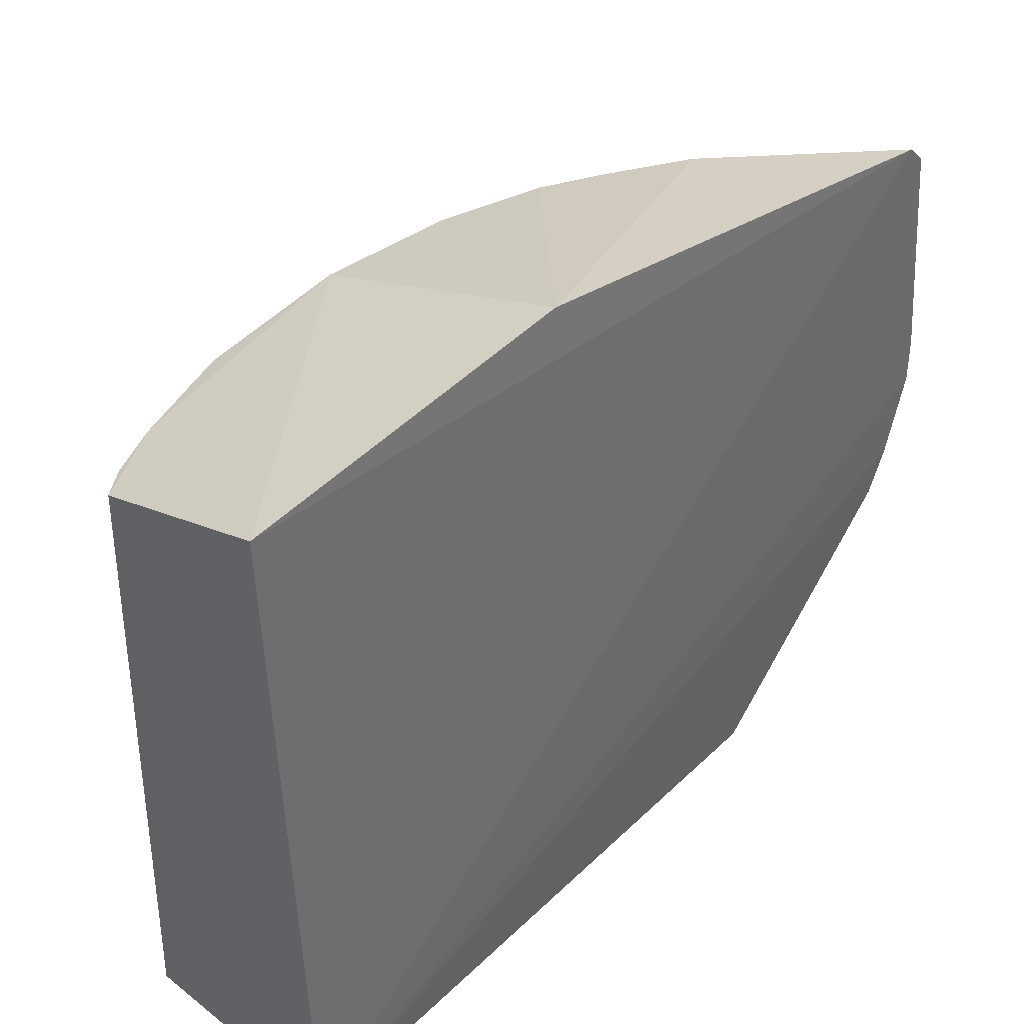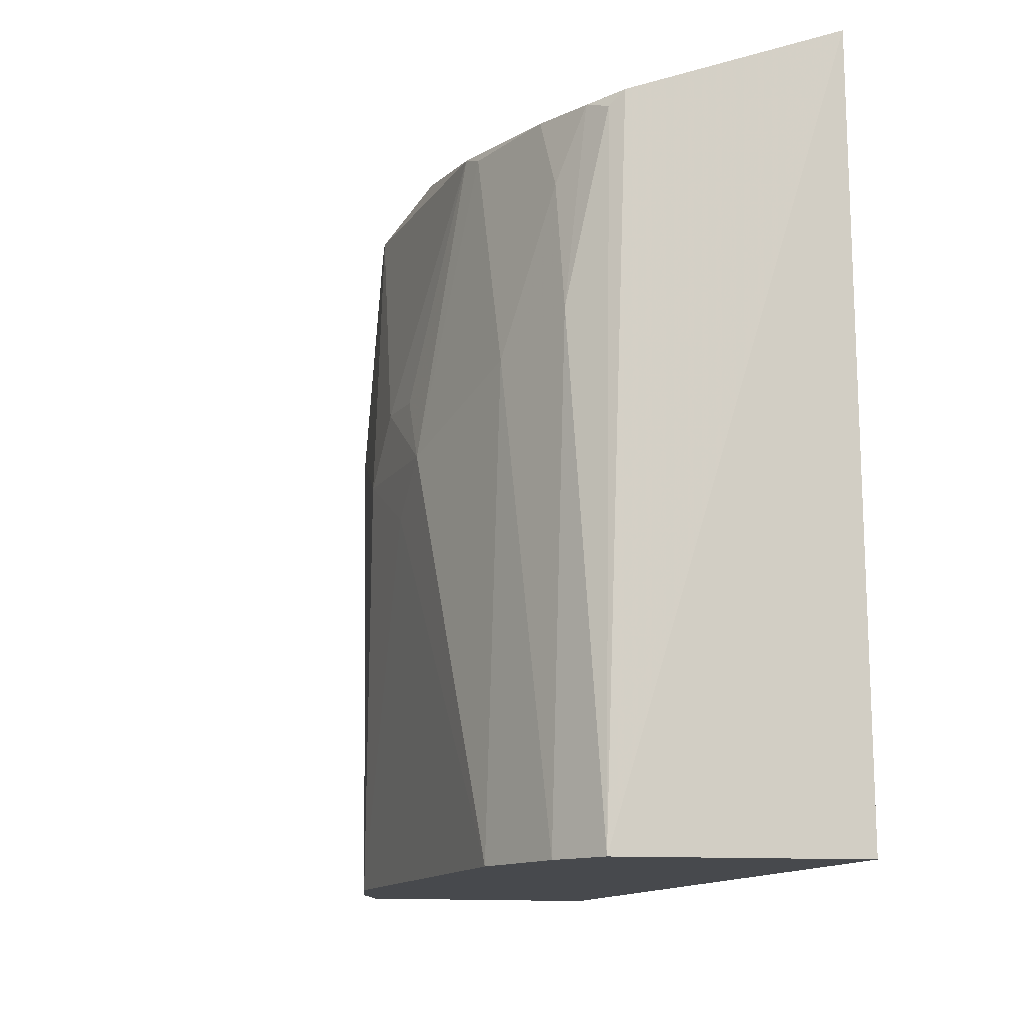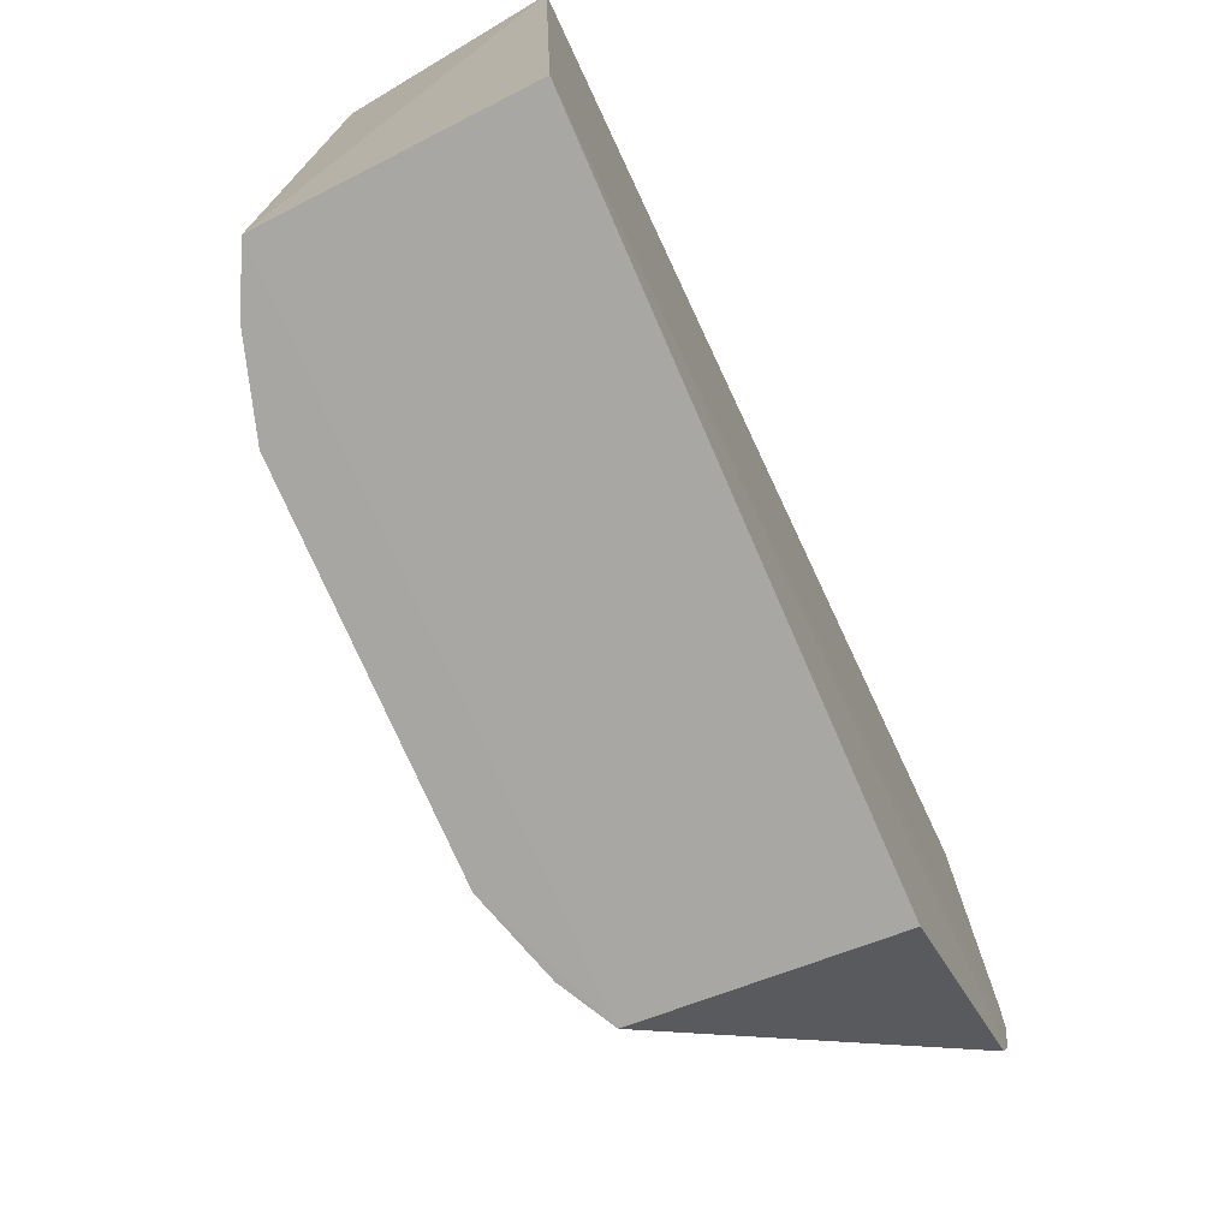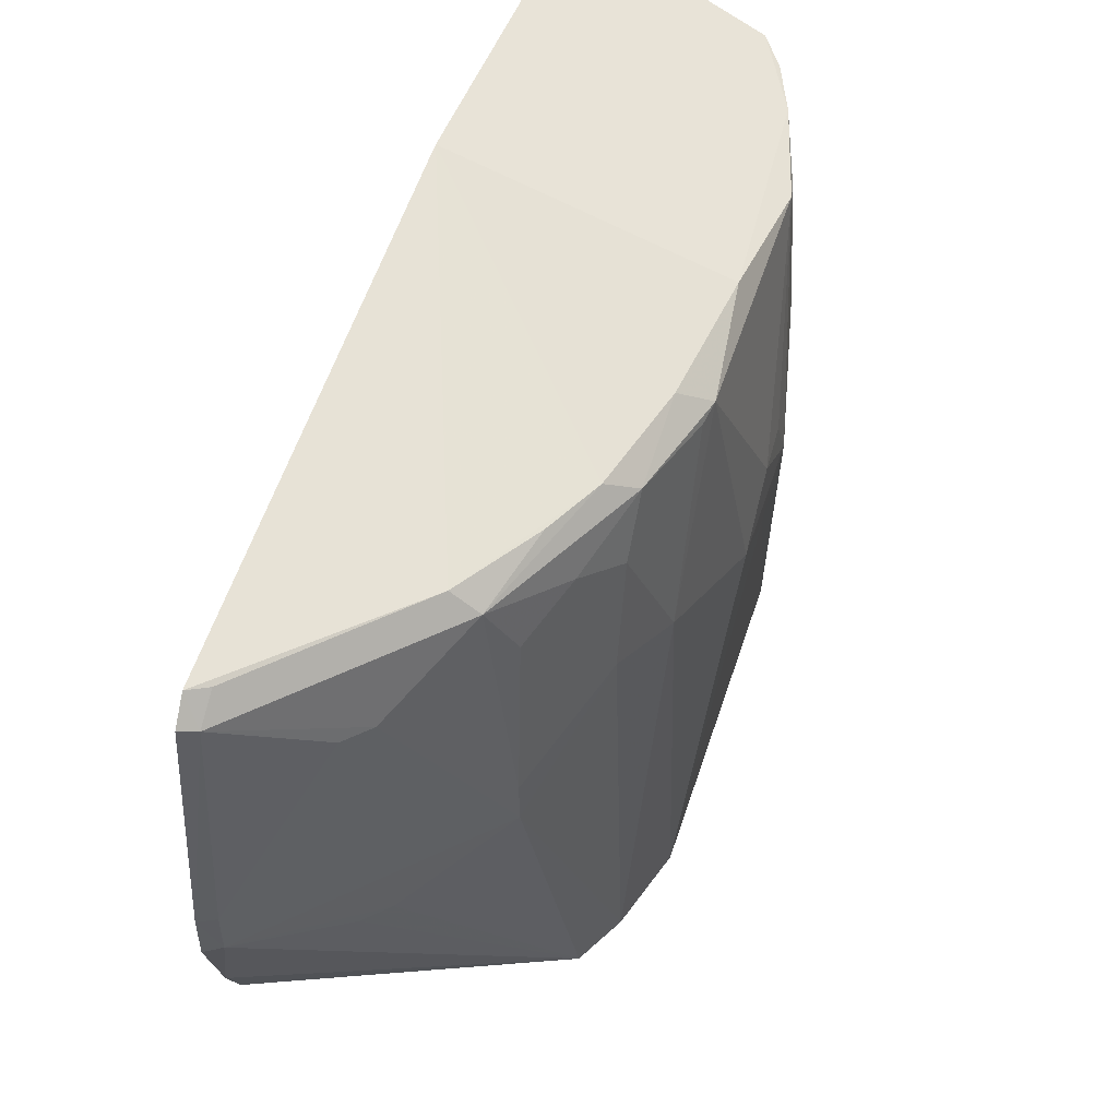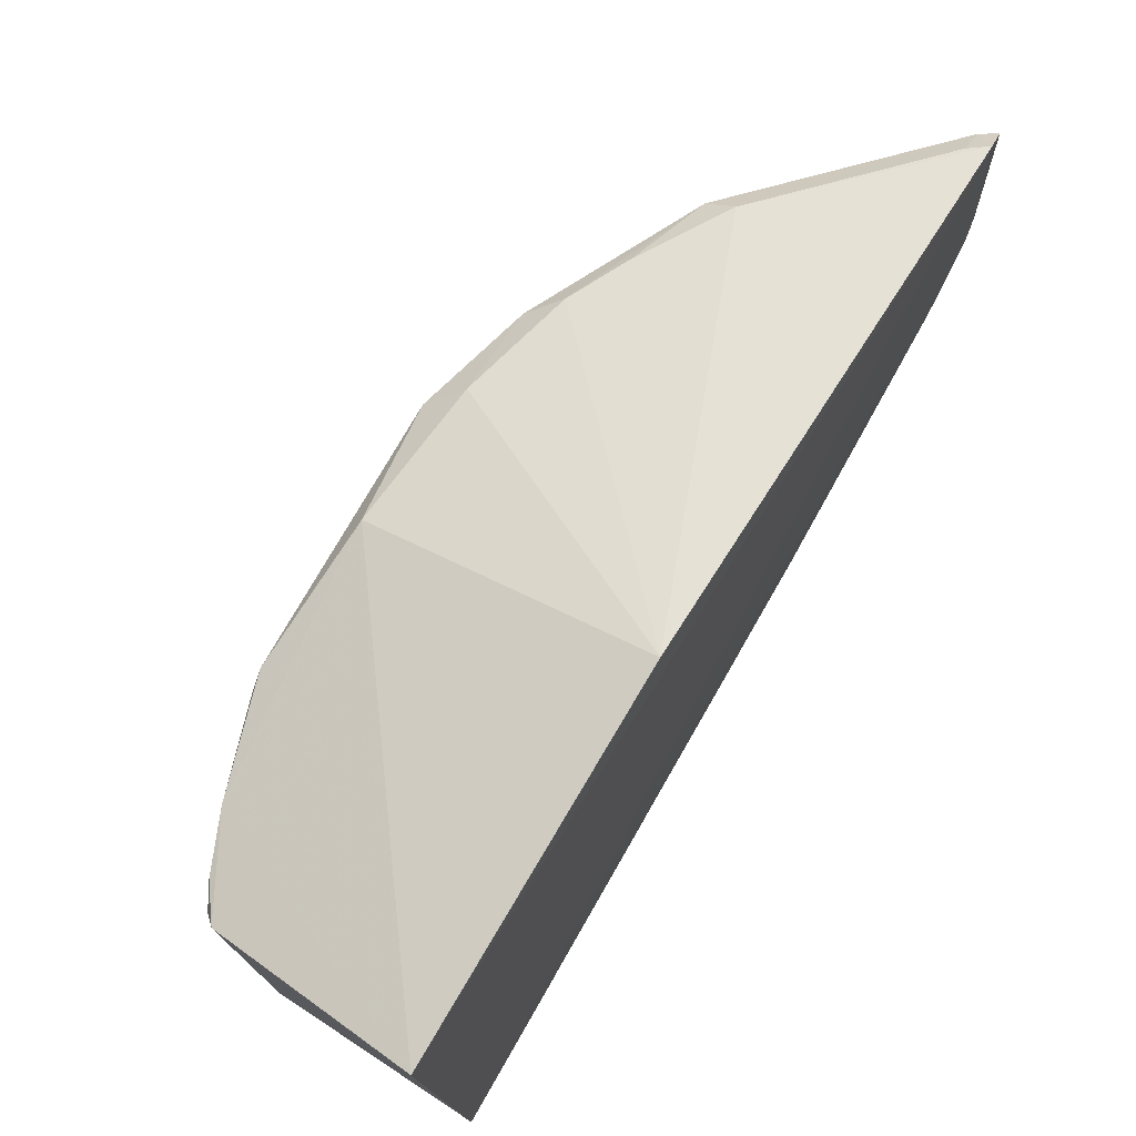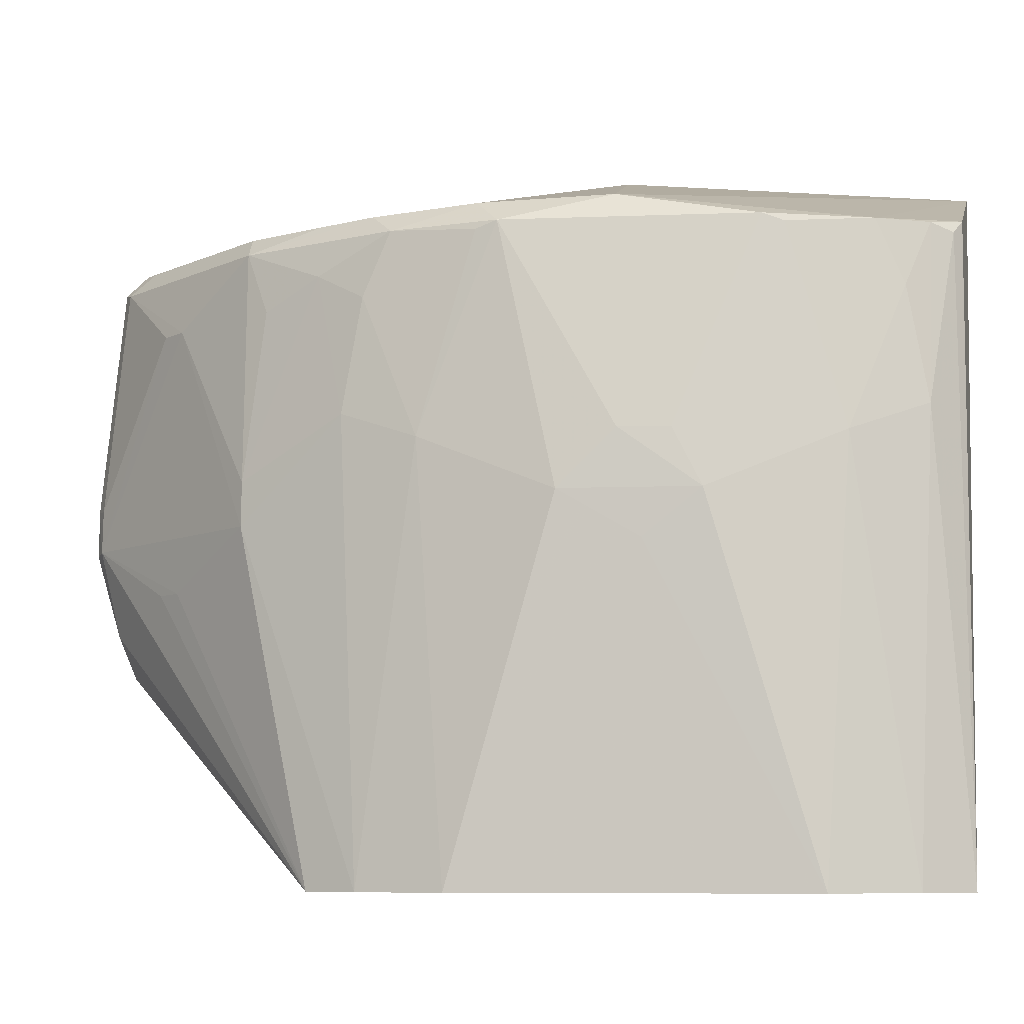
<metadata>
{"format":"obj","ext":"obj","renderer":"f3d","projection":"perspective","resolution":1024,"background":"white","views":[{"elev":40.0,"azim":-139.5,"up":"+Z"},{"elev":-12.3,"azim":160.0,"up":"+Z"},{"elev":-74.1,"azim":-156.5,"up":"+Z"},{"elev":52.0,"azim":17.5,"up":"+Z"},{"elev":75.3,"azim":-150.2,"up":"+Z"},{"elev":-8.0,"azim":96.0,"up":"+Z"}]}
</metadata>
<code>
v 0.1996 -0.3009 0.2394
v 0.3553 -0.09415 -0.09985
v 0.3565 -0.06734 0.2373
v 0.2131 0.1801 0.2789
v 0.2052 0.1736 -0.09848
v 0.2091 -0.008598 0.2952
v 0.31 -0.2069 0.112
v 0.2052 -0.1749 -0.09848
v 0.199 -0.2886 0.2507
v 0.3278 0.1662 -0.09973
v 0.3501 -0.007582 0.2507
v 0.3534 -0.1087 0.1273
v 0.2965 -0.2083 0.2373
v 0.1996 -0.3009 0.04083
v 0.3705 0.03558 0.09717
v 0.3272 -0.1672 -0.09978
v 0.2519 -0.264 0.2029
v 0.2083 -0.2966 0.2373
v 0.3254 -0.136 0.2486
v 0.3399 -0.1244 0.2373
v 0.1987 -0.3143 0.1126
v 0.2005 -0.2904 0.01682
v 0.3558 0.09293 -0.09982
v 0.3703 -0.0369 0.09716
v 0.3566 0.06601 0.2373
v 0.3379 -0.1497 0.1422
v 0.3415 -0.14 -0.09974
v 0.2641 -0.252 0.2029
v 0.2823 -0.209 0.249
v 0.3411 -0.07928 0.2504
v 0.354 -0.0786 0.2335
v 0.1987 -0.3144 0.08675
v 0.2076 -0.3096 0.112
v 0.3688 0.005114 0.07276
v 0.3708 -0.006651 0.1275
v 0.3402 0.1231 0.2373
v 0.3382 -0.139 0.2031
v 0.3104 -0.2072 0.08852
v 0.209 -0.2823 0.249
v 0.3098 -0.1661 0.2482
v 0.2078 -0.31 0.08851
v 0.3696 0.02034 0.1274
v 0.3168 0.1684 0.2401
v 0.3385 0.1487 0.1423
v 0.3231 -0.1651 0.2181
v 0.2641 -0.252 0.0585
v 0.3418 0.1387 -0.09972
v 0.3288 0.1516 0.2373
v 0.3227 0.1635 0.2332
v 0.3538 0.1075 0.1273
v 0.3082 -0.1955 0.203
v 0.2519 -0.264 0.05852
v 0.3385 0.1377 0.2031
v 0.3545 0.07739 0.2335
f 9 4 5
f 9 6 4
f 10 5 4
f 11 4 6
f 16 10 2
f 16 8 5
f 16 5 10
f 18 9 1
f 20 19 13
f 21 1 9
f 21 9 5
f 21 18 1
f 22 14 5
f 22 5 8
f 22 16 14
f 22 8 16
f 23 2 10
f 24 12 2
f 24 3 12
f 25 11 3
f 27 16 2
f 27 2 12
f 27 12 26
f 28 7 13
f 28 18 17
f 28 13 18
f 29 18 13
f 29 19 6
f 29 6 9
f 30 3 11
f 30 11 6
f 30 6 19
f 30 20 3
f 30 19 20
f 31 20 12
f 31 12 3
f 31 3 20
f 32 21 5
f 32 5 14
f 33 17 18
f 33 18 21
f 34 23 15
f 34 15 24
f 34 24 2
f 34 2 23
f 35 24 15
f 35 3 24
f 35 25 3
f 36 4 11
f 36 11 25
f 37 26 12
f 37 12 20
f 38 27 26
f 38 26 7
f 38 16 27
f 38 7 28
f 39 29 9
f 39 9 18
f 39 18 29
f 40 29 13
f 40 13 19
f 40 19 29
f 41 32 14
f 41 14 16
f 41 38 28
f 41 28 17
f 41 17 33
f 41 33 21
f 41 21 32
f 42 35 15
f 42 15 25
f 42 25 35
f 43 10 4
f 43 4 36
f 45 37 20
f 45 20 13
f 45 7 26
f 45 26 37
f 46 16 38
f 46 38 41
f 47 23 10
f 47 10 44
f 48 43 36
f 49 44 10
f 49 10 43
f 49 48 44
f 49 43 48
f 50 15 23
f 50 47 44
f 50 23 47
f 51 45 13
f 51 13 7
f 51 7 45
f 52 46 41
f 52 41 16
f 52 16 46
f 53 48 36
f 53 44 48
f 53 50 44
f 53 36 50
f 54 25 15
f 54 15 50
f 54 50 36
f 54 36 25

</code>
